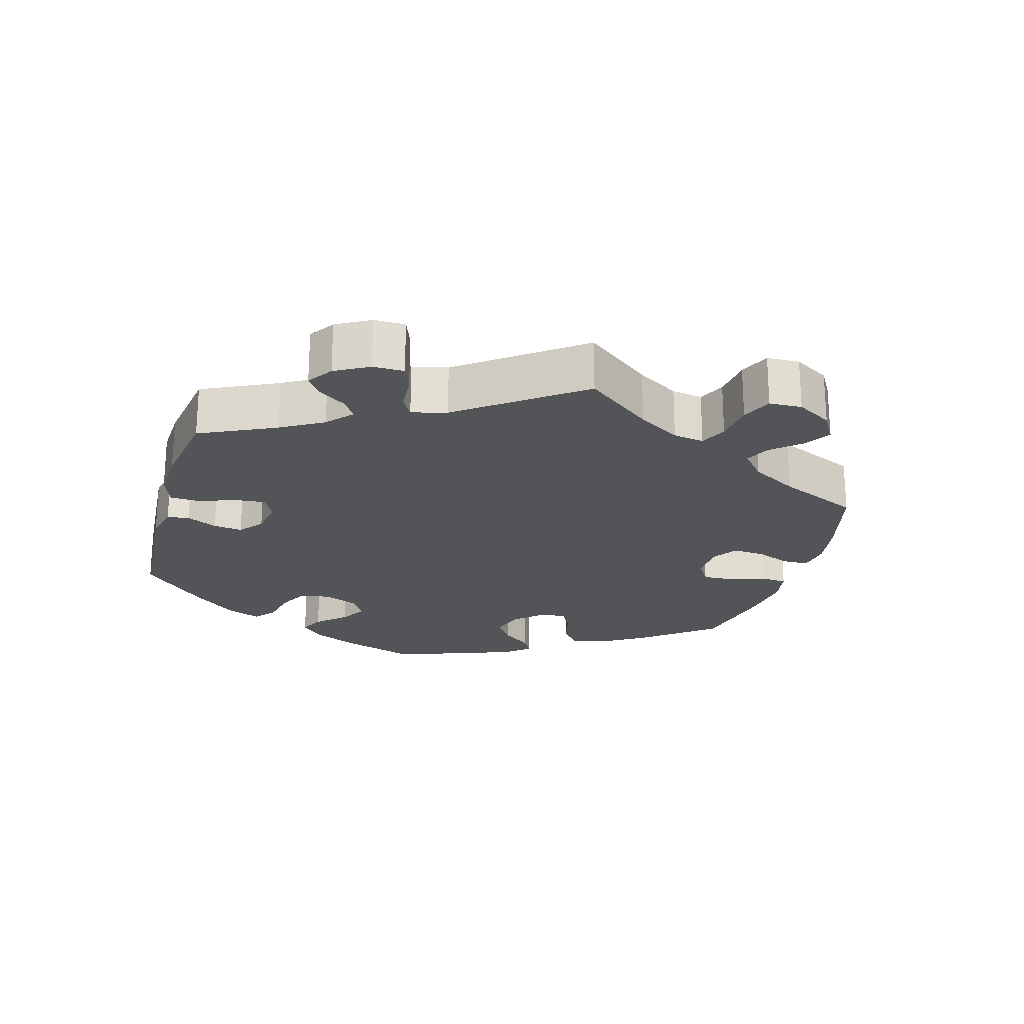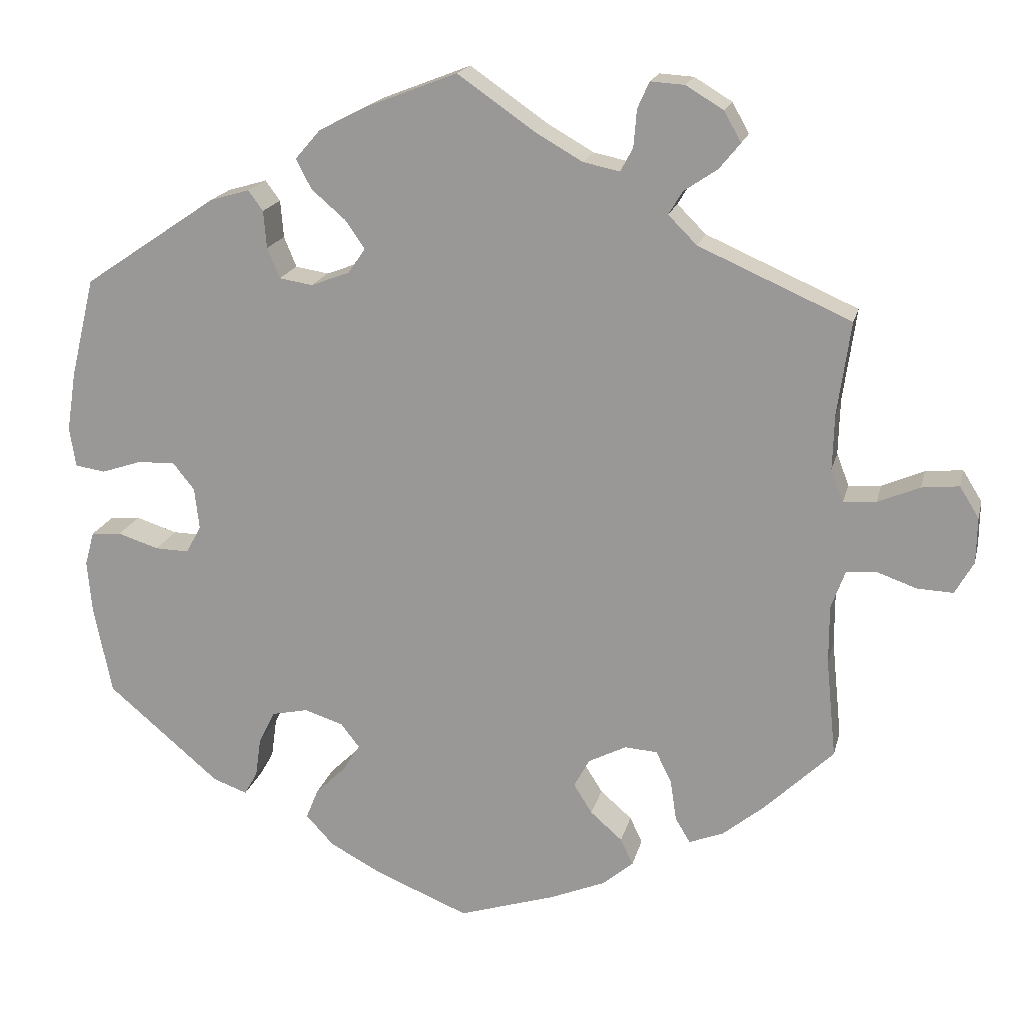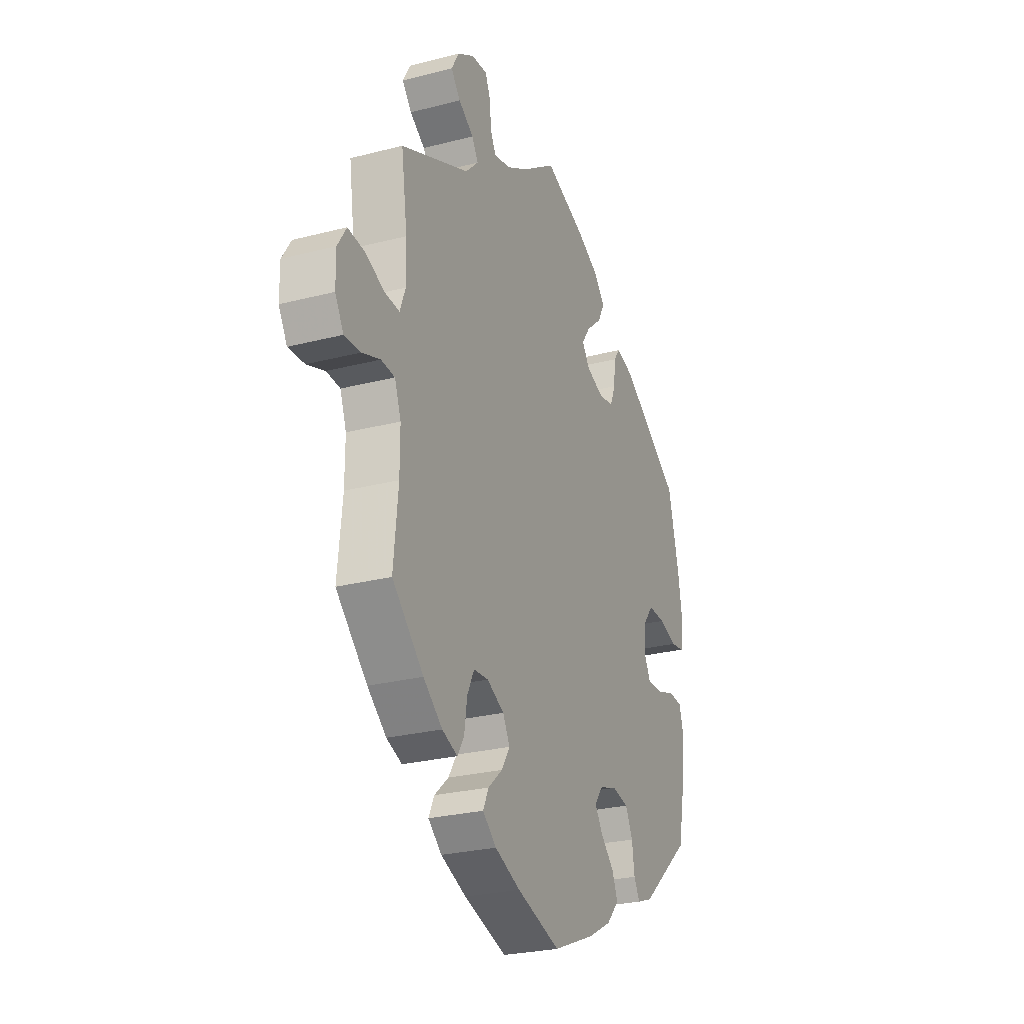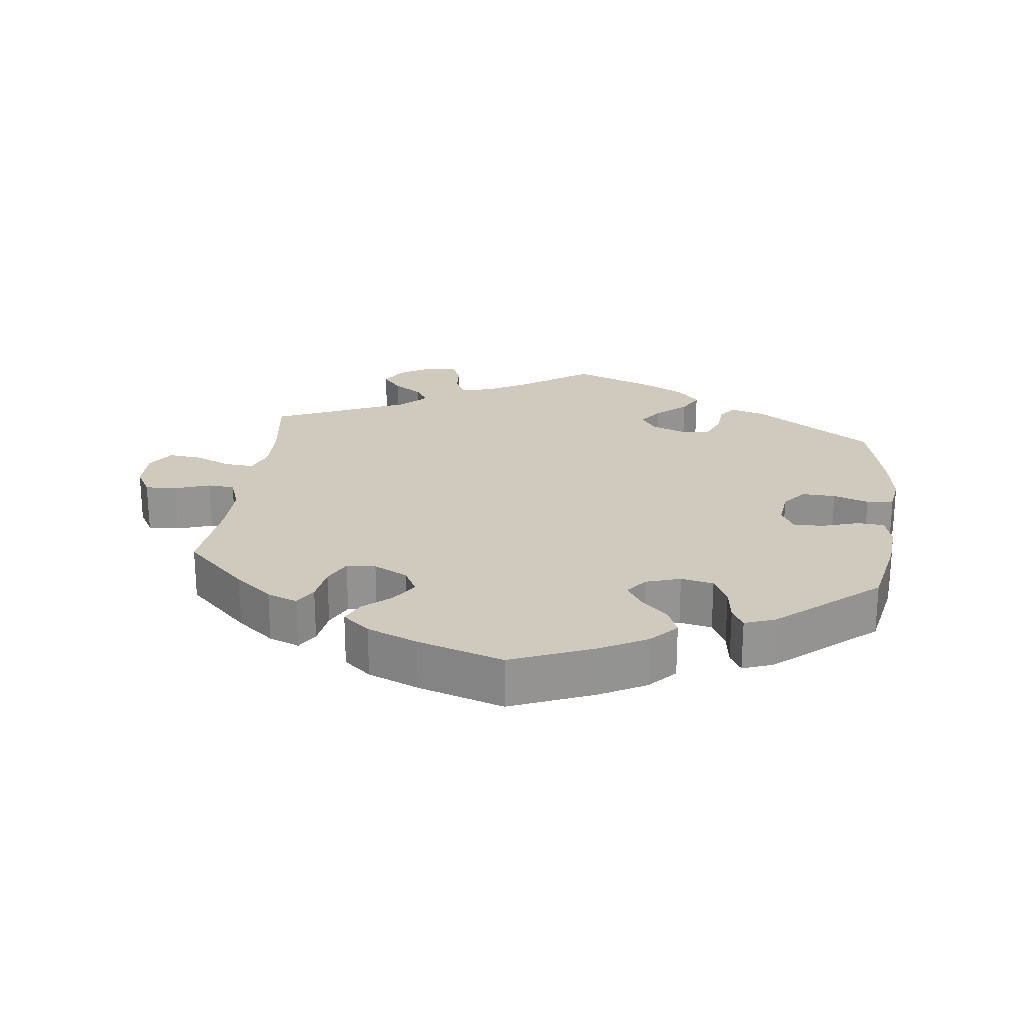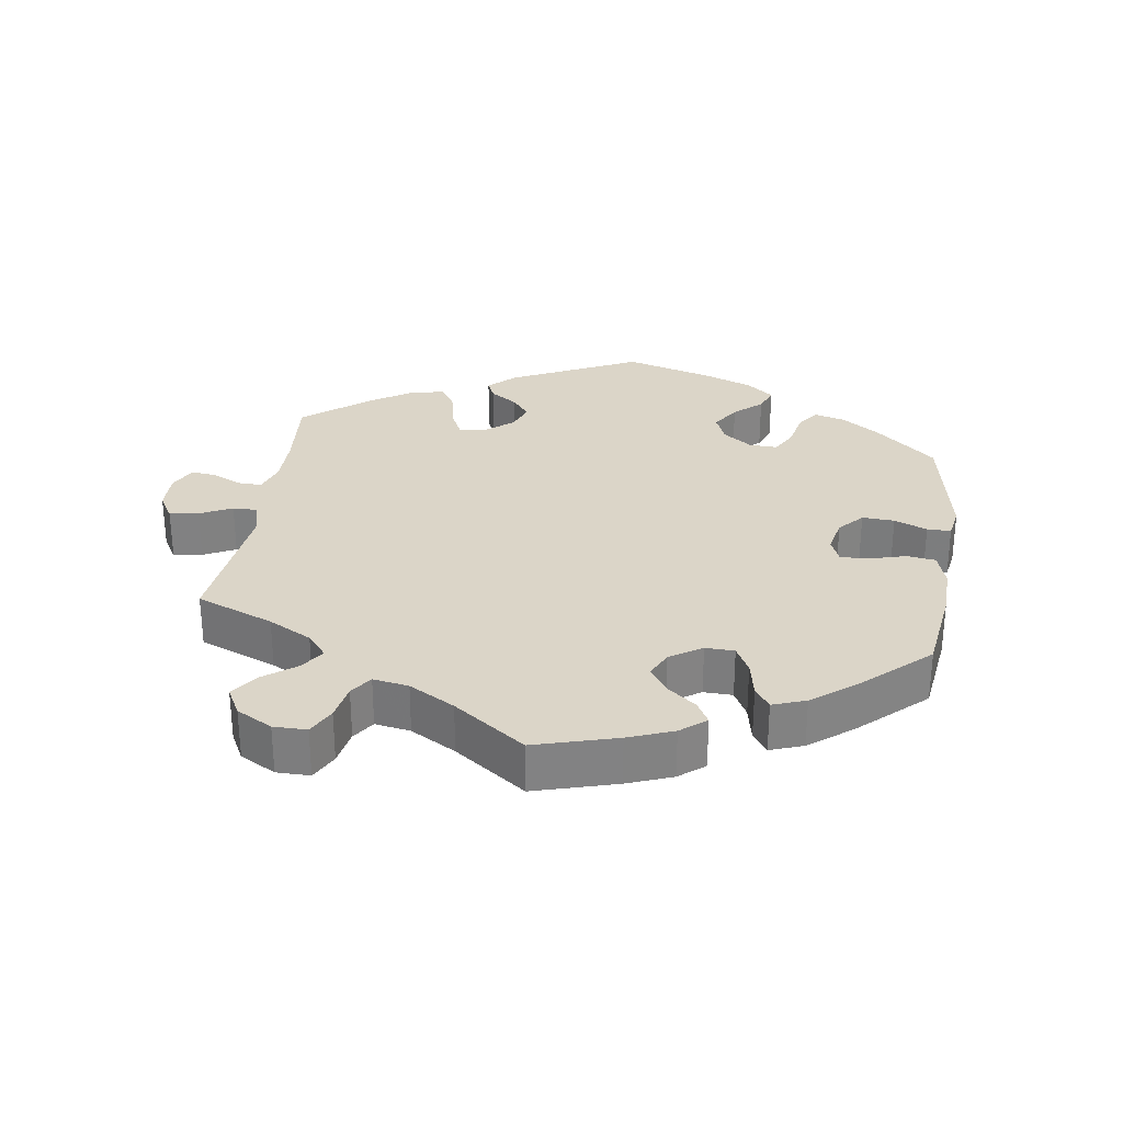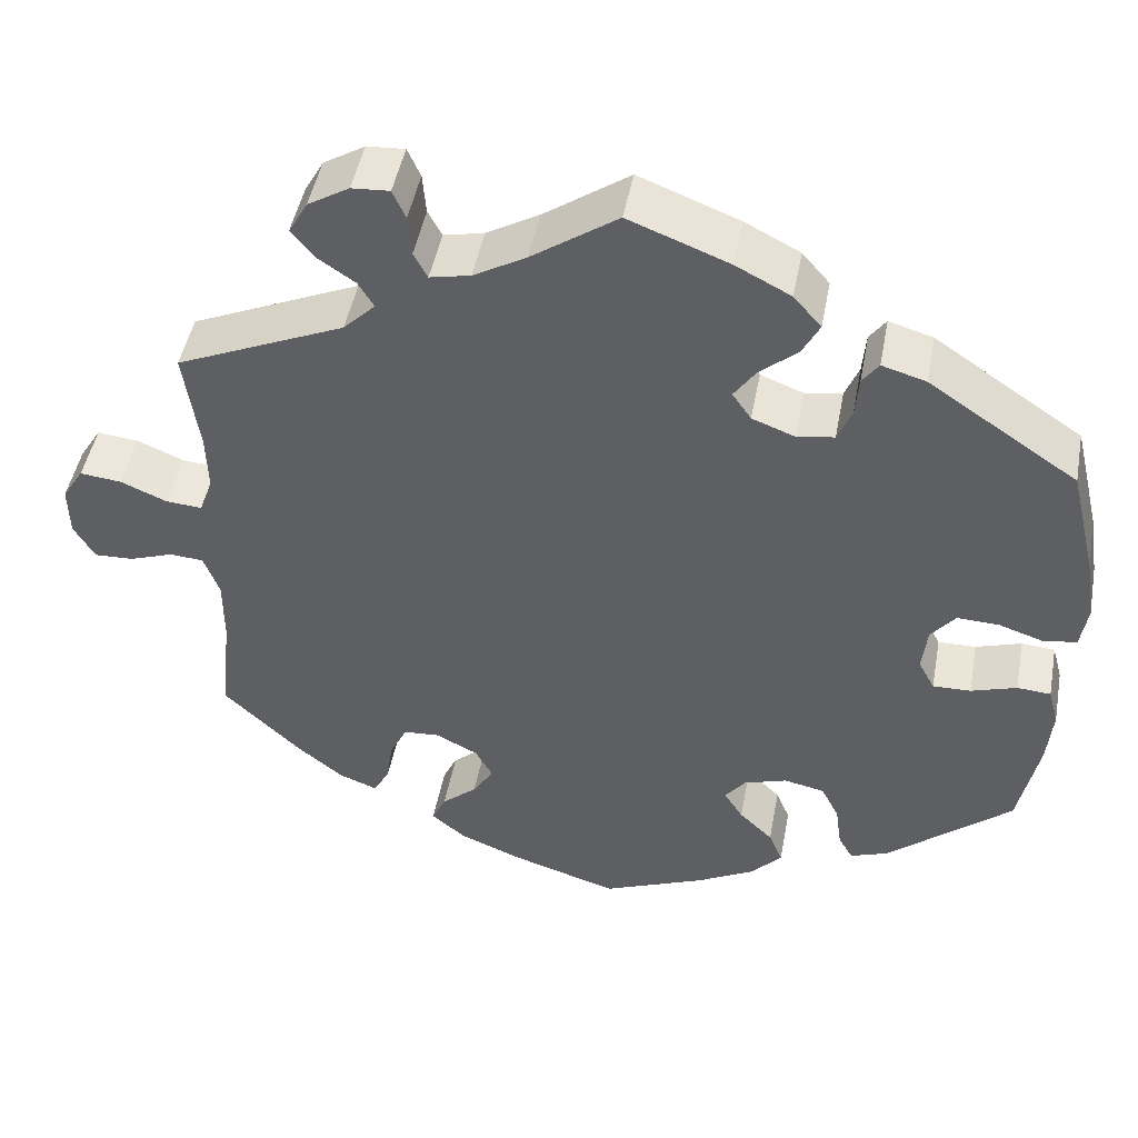
<metadata>
{"format":"obj","ext":"obj","renderer":"f3d","projection":"perspective","resolution":1024,"background":"white","views":[{"elev":-22.8,"azim":44.3,"up":"+Y"},{"elev":18.2,"azim":13.1,"up":"+Z"},{"elev":-26.3,"azim":112.2,"up":"+Z"},{"elev":23.1,"azim":-173.0,"up":"+Y"},{"elev":29.6,"azim":128.2,"up":"+Y"},{"elev":47.3,"azim":-169.4,"up":"+Z"}]}
</metadata>
<code>
v -0.523 0.07 -0.175
v -0.529 0.07 -0.107
v -0.517 0.07 -0.063
v -0.478 0.07 -0.06
v -0.425 0.07 -0.077
v -0.381 0.07 -0.078
v -0.362 0.07 -0.042
v -0.368 0.07 0.011
v -0.396 0.07 0.046
v -0.445 0.07 0.044
v -0.496 0.07 0.027
v -0.535 0.07 0.033
v -0.543 0.07 0.084
v -0.531 0.07 0.161
v -0.5 0.07 0.289
v -0.328 0.07 0.405
v -0.277 0.07 0.42
v -0.258 0.07 0.394
v -0.254 0.07 0.346
v -0.238 0.07 0.307
v -0.195 0.07 0.3
v -0.145 0.07 0.319
v -0.123 0.07 0.351
v -0.148 0.07 0.387
v -0.192 0.07 0.425
v -0.212 0.07 0.463
v -0.18 0.07 0.5
v -0.116 0.07 0.533
v 0 0.07 0.578
v 0.099 0.07 0.509
v 0.16 0.07 0.474
v 0.207 0.07 0.464
v 0.223 0.07 0.494
v 0.227 0.07 0.542
v 0.242 0.07 0.576
v 0.286 0.07 0.573
v 0.334 0.07 0.544
v 0.356 0.07 0.505
v 0.329 0.07 0.472
v 0.286 0.07 0.443
v 0.268 0.07 0.413
v 0.305 0.07 0.376
v 0.501 0.07 0.29
v 0.484 0.07 0.17
v 0.482 0.07 0.099
v 0.498 0.07 0.057
v 0.54 0.07 0.06
v 0.594 0.07 0.083
v 0.642 0.07 0.088
v 0.667 0.07 0.048
v 0.666 0.07 -0.011
v 0.642 0.07 -0.053
v 0.596 0.07 -0.051
v 0.545 0.07 -0.033
v 0.506 0.07 -0.036
v 0.488 0.07 -0.085
v 0.488 0.07 -0.161
v 0.501 0.07 -0.288
v 0.412 0.07 -0.374
v 0.358 0.07 -0.418
v 0.314 0.07 -0.435
v 0.295 0.07 -0.403
v 0.287 0.07 -0.35
v 0.267 0.07 -0.309
v 0.225 0.07 -0.306
v 0.176 0.07 -0.331
v 0.156 0.07 -0.368
v 0.18 0.07 -0.406
v 0.221 0.07 -0.442
v 0.237 0.07 -0.476
v 0.198 0.07 -0.509
v 0.125 0.07 -0.539
v 0.001 0.07 -0.578
v -0.119 0.07 -0.529
v -0.186 0.07 -0.493
v -0.222 0.07 -0.454
v -0.206 0.07 -0.415
v -0.167 0.07 -0.377
v -0.145 0.07 -0.342
v -0.169 0.07 -0.311
v -0.219 0.07 -0.295
v -0.266 0.07 -0.305
v -0.287 0.07 -0.347
v -0.294 0.07 -0.398
v -0.311 0.07 -0.428
v -0.355 0.07 -0.412
v -0.5 0.07 -0.289
v -0.523 0 -0.175
v -0.529 0 -0.107
v -0.517 0 -0.063
v -0.478 0 -0.06
v -0.425 0 -0.077
v -0.381 0 -0.078
v -0.362 0 -0.042
v -0.368 0 0.011
v -0.396 0 0.046
v -0.445 0 0.044
v -0.496 0 0.027
v -0.535 0 0.033
v -0.543 0 0.084
v -0.531 0 0.161
v -0.5 0 0.289
v -0.328 0 0.405
v -0.277 0 0.42
v -0.258 0 0.394
v -0.254 0 0.346
v -0.238 0 0.307
v -0.195 0 0.3
v -0.145 0 0.319
v -0.123 0 0.351
v -0.148 0 0.387
v -0.192 0 0.425
v -0.212 0 0.463
v -0.18 0 0.5
v -0.116 0 0.533
v 0 0 0.578
v 0.099 0 0.509
v 0.16 0 0.474
v 0.207 0 0.464
v 0.223 0 0.494
v 0.227 0 0.542
v 0.242 0 0.576
v 0.286 0 0.573
v 0.334 0 0.544
v 0.356 0 0.505
v 0.329 0 0.472
v 0.286 0 0.443
v 0.268 0 0.413
v 0.305 0 0.376
v 0.501 0 0.29
v 0.484 0 0.17
v 0.482 0 0.099
v 0.498 0 0.057
v 0.54 0 0.06
v 0.594 0 0.083
v 0.642 0 0.088
v 0.667 0 0.048
v 0.666 0 -0.011
v 0.642 0 -0.053
v 0.596 0 -0.051
v 0.545 0 -0.033
v 0.506 0 -0.036
v 0.488 0 -0.085
v 0.488 0 -0.161
v 0.501 0 -0.288
v 0.412 0 -0.374
v 0.358 0 -0.418
v 0.314 0 -0.435
v 0.295 0 -0.403
v 0.287 0 -0.35
v 0.267 0 -0.309
v 0.225 0 -0.306
v 0.176 0 -0.331
v 0.156 0 -0.368
v 0.18 0 -0.406
v 0.221 0 -0.442
v 0.237 0 -0.476
v 0.198 0 -0.509
v 0.125 0 -0.539
v 0.001 0 -0.578
v -0.119 0 -0.529
v -0.186 0 -0.493
v -0.222 0 -0.454
v -0.206 0 -0.415
v -0.167 0 -0.377
v -0.145 0 -0.342
v -0.169 0 -0.311
v -0.219 0 -0.295
v -0.266 0 -0.305
v -0.287 0 -0.347
v -0.294 0 -0.398
v -0.311 0 -0.428
v -0.355 0 -0.412
v -0.5 0 -0.289
f 83 84 85 86
f 82 83 86 87
f 81 82 87 1
f 75 76 77 78
f 75 78 79
f 74 75 79
f 73 74 79
f 72 73 79
f 71 72 79 80
f 68 69 70 71
f 67 68 71 80
f 60 61 62 63
f 60 63 64
f 57 58 59 60
f 56 57 60 64
f 55 56 64 65
f 51 52 53 54
f 51 54 55
f 50 51 55
f 47 48 49 50
f 46 47 50 55
f 45 46 55 65
f 42 43 44
f 41 42 44 45
f 37 38 39 40
f 37 40 41
f 36 37 41
f 33 34 35 36
f 32 33 36 41
f 31 32 41 45
f 27 28 29 30
f 24 25 26 27
f 23 24 27 30
f 22 23 30 31
f 16 17 18 19
f 16 19 20
f 15 16 20
f 14 15 20 21
f 10 11 12 13
f 9 10 13 14
f 2 3 4 5
f 2 5 6
f 1 2 6
f 81 1 6
f 66 67 80 81
f 66 81 6 7
f 65 66 7 8
f 22 31 45 65
f 22 65 8 9
f 9 14 21 22
f 173 172 171 170
f 174 173 170 169
f 88 174 169 168
f 165 164 163 162
f 166 165 162
f 166 162 161
f 166 161 160
f 166 160 159
f 167 166 159 158
f 158 157 156 155
f 167 158 155 154
f 150 149 148 147
f 151 150 147
f 147 146 145 144
f 151 147 144 143
f 152 151 143 142
f 141 140 139 138
f 142 141 138
f 142 138 137
f 137 136 135 134
f 142 137 134 133
f 152 142 133 132
f 131 130 129
f 132 131 129 128
f 127 126 125 124
f 128 127 124
f 128 124 123
f 123 122 121 120
f 128 123 120 119
f 132 128 119 118
f 117 116 115 114
f 114 113 112 111
f 117 114 111 110
f 118 117 110 109
f 106 105 104 103
f 107 106 103
f 107 103 102
f 108 107 102 101
f 100 99 98 97
f 101 100 97 96
f 92 91 90 89
f 93 92 89
f 93 89 88
f 93 88 168
f 168 167 154 153
f 94 93 168 153
f 95 94 153 152
f 152 132 118 109
f 96 95 152 109
f 109 108 101 96
f 1 88 89 2
f 2 89 90 3
f 3 90 91 4
f 4 91 92 5
f 5 92 93 6
f 6 93 94 7
f 7 94 95 8
f 8 95 96 9
f 9 96 97 10
f 10 97 98 11
f 11 98 99 12
f 12 99 100 13
f 13 100 101 14
f 14 101 102 15
f 15 102 103 16
f 16 103 104 17
f 17 104 105 18
f 18 105 106 19
f 19 106 107 20
f 20 107 108 21
f 21 108 109 22
f 22 109 110 23
f 23 110 111 24
f 24 111 112 25
f 25 112 113 26
f 26 113 114 27
f 27 114 115 28
f 28 115 116 29
f 29 116 117 30
f 30 117 118 31
f 31 118 119 32
f 32 119 120 33
f 33 120 121 34
f 34 121 122 35
f 35 122 123 36
f 36 123 124 37
f 37 124 125 38
f 38 125 126 39
f 39 126 127 40
f 40 127 128 41
f 41 128 129 42
f 42 129 130 43
f 43 130 131 44
f 44 131 132 45
f 45 132 133 46
f 46 133 134 47
f 47 134 135 48
f 48 135 136 49
f 49 136 137 50
f 50 137 138 51
f 51 138 139 52
f 52 139 140 53
f 53 140 141 54
f 54 141 142 55
f 55 142 143 56
f 56 143 144 57
f 57 144 145 58
f 58 145 146 59
f 59 146 147 60
f 60 147 148 61
f 61 148 149 62
f 62 149 150 63
f 63 150 151 64
f 64 151 152 65
f 65 152 153 66
f 66 153 154 67
f 67 154 155 68
f 68 155 156 69
f 69 156 157 70
f 70 157 158 71
f 71 158 159 72
f 72 159 160 73
f 73 160 161 74
f 74 161 162 75
f 75 162 163 76
f 76 163 164 77
f 77 164 165 78
f 78 165 166 79
f 79 166 167 80
f 80 167 168 81
f 81 168 169 82
f 82 169 170 83
f 83 170 171 84
f 84 171 172 85
f 85 172 173 86
f 86 173 174 87
f 87 174 88 1

</code>
